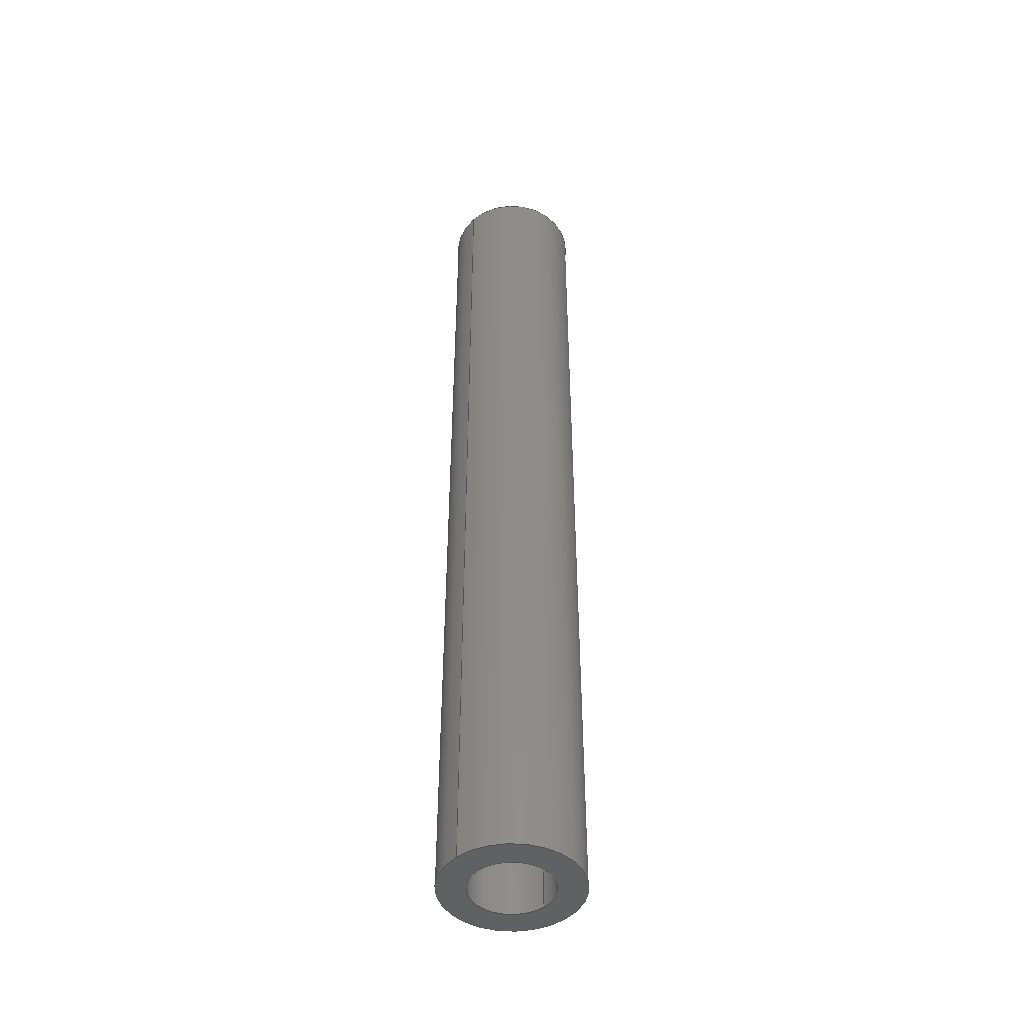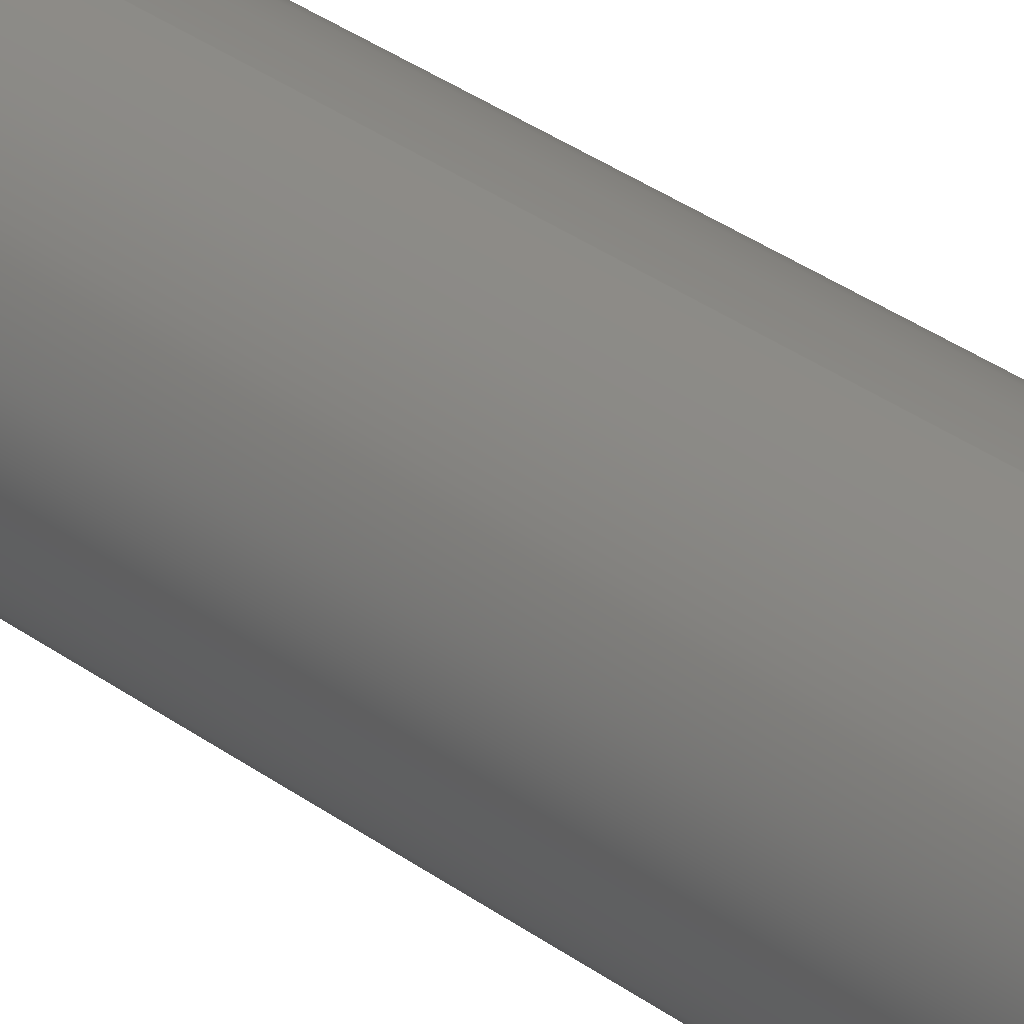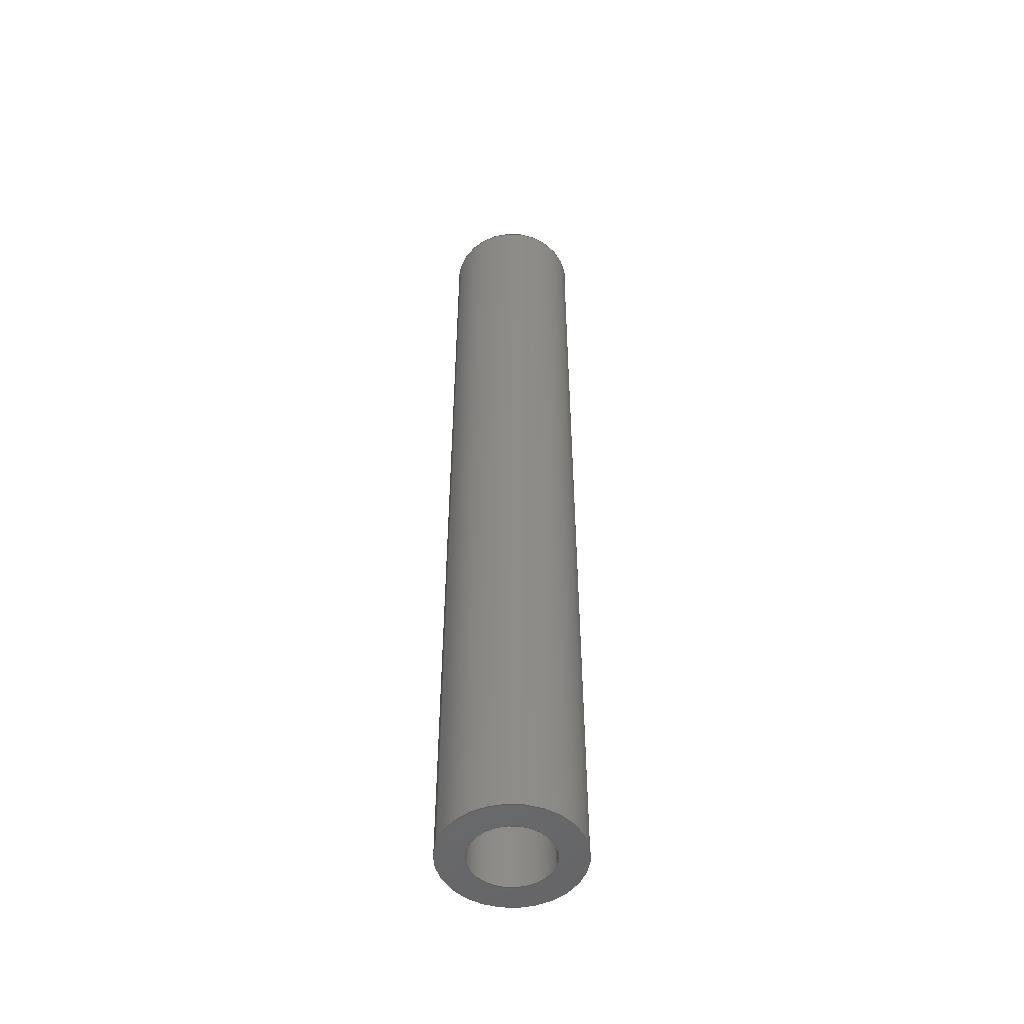
<metadata>
{"format":"step","ext":"step","renderer":"f3d","projection":"perspective","resolution":1024,"background":"white","views":[{"elev":-45.8,"azim":-135.5,"up":"+Y"},{"elev":31.1,"azim":137.0,"up":"+Z"},{"elev":-51.2,"azim":73.5,"up":"+Y"}]}
</metadata>
<code>
ISO-10303-21;
DATA;
#1 = PLANE ( 'NONE',  #84 ) ;
#2 = CARTESIAN_POINT ( 'NONE',  ( 0, 0, -2.5 ) ) ;
#3 = APPLICATION_PROTOCOL_DEFINITION ( 'international standard', 'config_control_design', 1994, #169 ) ;
#4 = CIRCLE ( 'NONE', #110, 2.5 ) ;
#5 = DIRECTION ( 'NONE',  ( -0, 1, -0 ) ) ;
#6 = ORIENTED_EDGE ( 'NONE', *, *, #197, .F. ) ;
#7 = PERSON_AND_ORGANIZATION_ROLE ( 'design_owner' ) ;
#8 = COORDINATED_UNIVERSAL_TIME_OFFSET ( 5, 0, .BEHIND. ) ;
#9 = AXIS2_PLACEMENT_3D ( 'NONE', #128, #53, #33 ) ;
#10 = APPROVAL ( #237, 'UNSPECIFIED' ) ;
#11 = CIRCLE ( 'NONE', #81, 2.5 ) ;
#12 = DIRECTION ( 'NONE',  ( 0, 0, 1 ) ) ;
#13 = CARTESIAN_POINT ( 'NONE',  ( 0, 0, 0 ) ) ;
#14 = APPROVAL_STATUS ( 'not_yet_approved' ) ;
#15 = FACE_OUTER_BOUND ( 'NONE', #137, .T. ) ;
#16 = CARTESIAN_POINT ( 'NONE',  ( 3.062e-16, 35, 2.5 ) ) ;
#17 = CC_DESIGN_APPROVAL ( #10, ( #45 ) ) ;
#18 = ORIENTED_EDGE ( 'NONE', *, *, #185, .T. ) ;
#19 = ORIENTED_EDGE ( 'NONE', *, *, #145, .F. ) ;
#20 = CC_DESIGN_DATE_AND_TIME_ASSIGNMENT ( #43, #180, ( #45 ) ) ;
#21 = PERSON_AND_ORGANIZATION ( #203, #88 ) ;
#22 = VERTEX_POINT ( 'NONE', #2 ) ;
#23 = PERSON_AND_ORGANIZATION_ROLE ( 'classification_officer' ) ;
#24 = PRODUCT_DEFINITION_FORMATION_WITH_SPECIFIED_SOURCE ( 'ANY', '', #38, .NOT_KNOWN. ) ;
#25 = CARTESIAN_POINT ( 'NONE',  ( 0, 0, 0 ) ) ;
#26 = ADVANCED_FACE ( 'NONE', ( #73 ), #133, .T. ) ;
#27 = CARTESIAN_POINT ( 'NONE',  ( 0, 0, 0 ) ) ;
#28 = PERSON_AND_ORGANIZATION ( #203, #88 ) ;
#29 = ADVANCED_FACE ( 'NONE', ( #193, #175 ), #1, .F. ) ;
#30 = CC_DESIGN_APPROVAL ( #223, ( #24 ) ) ;
#31 = CIRCLE ( 'NONE', #9, 1.5 ) ;
#32 = LINE ( 'NONE', #125, #118 ) ;
#33 = DIRECTION ( 'NONE',  ( 0, 0, 1 ) ) ;
#34 = AXIS2_PLACEMENT_3D ( 'NONE', #87, #124, #12 ) ;
#35 = DIRECTION ( 'NONE',  ( 0, -0, 1 ) ) ;
#36 = CARTESIAN_POINT ( 'NONE',  ( 0, 0, 1.5 ) ) ;
#37 = DIRECTION ( 'NONE',  ( 0, 0, 1 ) ) ;
#38 = PRODUCT ( 'Separadores_Predeterminado_sldprt', 'Separadores_Predeterminado_sldprt', '', ( #134 ) ) ;
#39 = ORIENTED_EDGE ( 'NONE', *, *, #197, .T. ) ;
#40 = CARTESIAN_POINT ( 'NONE',  ( 0, 35, 0 ) ) ;
#41 = SECURITY_CLASSIFICATION_LEVEL ( 'unclassified' ) ;
#42 = ORIENTED_EDGE ( 'NONE', *, *, #66, .F. ) ;
#43 = DATE_AND_TIME ( #219, #161 ) ;
#44 = AXIS2_PLACEMENT_3D ( 'NONE', #210, #150, #35 ) ;
#45 = PRODUCT_DEFINITION ( 'UNKNOWN', '', #24, #122 ) ;
#46 = COORDINATED_UNIVERSAL_TIME_OFFSET ( 5, 0, .BEHIND. ) ;
#47 = APPLICATION_CONTEXT ( 'configuration controlled 3d designs of mechanical parts and assemblies' ) ;
#48 = ADVANCED_BREP_SHAPE_REPRESENTATION ( 'Separadores_Predeterminado_sldprt', ( #99, #214 ), #240 ) ;
#49 = CLOSED_SHELL ( 'NONE', ( #230, #26, #238, #187, #29, #65 ) ) ;
#50 = DIRECTION ( 'NONE',  ( 0, 1, 0 ) ) ;
#51 = DIRECTION ( 'NONE',  ( -0, -1, -0 ) ) ;
#52 = AXIS2_PLACEMENT_3D ( 'NONE', #231, #5, #181 ) ;
#53 = DIRECTION ( 'NONE',  ( 0, 1, 0 ) ) ;
#54 = DIRECTION ( 'NONE',  ( -0, 1, -0 ) ) ;
#55 = CARTESIAN_POINT ( 'NONE',  ( 1.837e-16, 35, -1.5 ) ) ;
#56 = VERTEX_POINT ( 'NONE', #55 ) ;
#57 = PERSON_AND_ORGANIZATION_ROLE ( 'creator' ) ;
#58 = EDGE_LOOP ( 'NONE', ( #76, #218 ) ) ;
#59 = EDGE_LOOP ( 'NONE', ( #115, #75 ) ) ;
#60 = DIRECTION ( 'NONE',  ( 1, 0, 0 ) ) ;
#61 = VERTEX_POINT ( 'NONE', #199 ) ;
#62 = CC_DESIGN_DATE_AND_TIME_ASSIGNMENT ( #182, #204, ( #166 ) ) ;
#63 = PERSON_AND_ORGANIZATION ( #203, #88 ) ;
#64 = AXIS2_PLACEMENT_3D ( 'NONE', #248, #126, #102 ) ;
#65 = ADVANCED_FACE ( 'NONE', ( #94 ), #155, .F. ) ;
#66 = EDGE_CURVE ( 'NONE', #158, #130, #11, .T. ) ;
#67 = DIRECTION ( 'NONE',  ( -0, -1, -0 ) ) ;
#68 = CARTESIAN_POINT ( 'NONE',  ( 0, 35, 1.5 ) ) ;
#69 = LINE ( 'NONE', #16, #186 ) ;
#70 = AXIS2_PLACEMENT_3D ( 'NONE', #189, #104, #192 ) ;
#71 = CARTESIAN_POINT ( 'NONE',  ( 1.837e-16, 0, -1.5 ) ) ;
#72 = DIRECTION ( 'NONE',  ( 0, -0, 1 ) ) ;
#73 = FACE_OUTER_BOUND ( 'NONE', #112, .T. ) ;
#74 = CALENDAR_DATE ( 2020, 24, 6 ) ;
#75 = ORIENTED_EDGE ( 'NONE', *, *, #190, .F. ) ;
#76 = ORIENTED_EDGE ( 'NONE', *, *, #163, .T. ) ;
#77 = CALENDAR_DATE ( 2020, 24, 6 ) ;
#78 = EDGE_LOOP ( 'NONE', ( #178, #194, #225, #18 ) ) ;
#79 = ORIENTED_EDGE ( 'NONE', *, *, #176, .T. ) ;
#80 = APPROVAL_DATE_TIME ( #183, #223 ) ;
#81 = AXIS2_PLACEMENT_3D ( 'NONE', #40, #215, #91 ) ;
#82 = CC_DESIGN_SECURITY_CLASSIFICATION ( #166, ( #24 ) ) ;
#83 = CYLINDRICAL_SURFACE ( 'NONE', #34, 1.5 ) ;
#84 = AXIS2_PLACEMENT_3D ( 'NONE', #25, #216, #72 ) ;
#85 = CARTESIAN_POINT ( 'NONE',  ( 3.062e-16, 35, 2.5 ) ) ;
#86 = DIRECTION ( 'NONE',  ( 0, 1, 0 ) ) ;
#87 = CARTESIAN_POINT ( 'NONE',  ( 0, 0, 0 ) ) ;
#88 = ORGANIZATION ( 'UNSPECIFIED', 'UNSPECIFIED', '' ) ;
#89 = ORIENTED_EDGE ( 'NONE', *, *, #111, .F. ) ;
#90 = ORIENTED_EDGE ( 'NONE', *, *, #185, .F. ) ;
#91 = DIRECTION ( 'NONE',  ( 0, 0, 1 ) ) ;
#92 = APPROVAL_DATE_TIME ( #139, #10 ) ;
#93 = ORIENTED_EDGE ( 'NONE', *, *, #241, .T. ) ;
#94 = FACE_OUTER_BOUND ( 'NONE', #78, .T. ) ;
#95 = COORDINATED_UNIVERSAL_TIME_OFFSET ( 5, 0, .BEHIND. ) ;
#96 = LOCAL_TIME ( 14, 49, 22, #152 ) ;
#97 = LOCAL_TIME ( 14, 49, 22, #8 ) ;
#98 = VECTOR ( 'NONE', #54, 1000 ) ;
#99 = MANIFOLD_SOLID_BREP ( 'Cortar-Extruir1', #49 ) ;
#100 = CYLINDRICAL_SURFACE ( 'NONE', #179, 2.5 ) ;
#101 = ORIENTED_EDGE ( 'NONE', *, *, #141, .T. ) ;
#102 = DIRECTION ( 'NONE',  ( 0, 0, 1 ) ) ;
#103 = AXIS2_PLACEMENT_3D ( 'NONE', #117, #177, #229 ) ;
#104 = DIRECTION ( 'NONE',  ( 0, 1, 0 ) ) ;
#105 = EDGE_CURVE ( 'NONE', #56, #147, #138, .T. ) ;
#106 = SHAPE_DEFINITION_REPRESENTATION ( #195, #48 ) ;
#107 = FACE_OUTER_BOUND ( 'NONE', #114, .T. ) ;
#108 = DATE_AND_TIME ( #132, #96 ) ;
#109 = DIRECTION ( 'NONE',  ( 0, 0, 1 ) ) ;
#110 = AXIS2_PLACEMENT_3D ( 'NONE', #13, #226, #246 ) ;
#111 = EDGE_CURVE ( 'NONE', #234, #227, #205, .T. ) ;
#112 = EDGE_LOOP ( 'NONE', ( #6, #236, #159, #135 ) ) ;
#113 = APPROVAL_ROLE ( '' ) ;
#114 = EDGE_LOOP ( 'NONE', ( #153, #39 ) ) ;
#115 = ORIENTED_EDGE ( 'NONE', *, *, #176, .F. ) ;
#116 = PERSON_AND_ORGANIZATION ( #203, #88 ) ;
#117 = CARTESIAN_POINT ( 'NONE',  ( 0, 35, 0 ) ) ;
#118 = VECTOR ( 'NONE', #51, 1000 ) ;
#119 = PERSON_AND_ORGANIZATION ( #203, #88 ) ;
#120 = EDGE_LOOP ( 'NONE', ( #90, #156 ) ) ;
#121 = CALENDAR_DATE ( 2020, 24, 6 ) ;
#122 = DESIGN_CONTEXT ( 'detailed design', #169, 'design' ) ;
#123 = CC_DESIGN_PERSON_AND_ORGANIZATION_ASSIGNMENT ( #196, #57, ( #45 ) ) ;
#124 = DIRECTION ( 'NONE',  ( -0, 1, -0 ) ) ;
#125 = CARTESIAN_POINT ( 'NONE',  ( 0, 35, -2.5 ) ) ;
#126 = DIRECTION ( 'NONE',  ( 0, 1, 0 ) ) ;
#127 = DIRECTION ( 'NONE',  ( 0, 1, 0 ) ) ;
#128 = CARTESIAN_POINT ( 'NONE',  ( 0, 0, 0 ) ) ;
#129 = EDGE_LOOP ( 'NONE', ( #19, #42, #101, #79 ) ) ;
#130 = VERTEX_POINT ( 'NONE', #85 ) ;
#131 = APPROVAL_PERSON_ORGANIZATION ( #21, #223, #220 ) ;
#132 = CALENDAR_DATE ( 2020, 24, 6 ) ;
#133 = CYLINDRICAL_SURFACE ( 'NONE', #103, 2.5 ) ;
#134 = MECHANICAL_CONTEXT ( 'NONE', #47, 'mechanical' ) ;
#135 = ORIENTED_EDGE ( 'NONE', *, *, #141, .F. ) ;
#136 = ORIENTED_EDGE ( 'NONE', *, *, #212, .F. ) ;
#137 = EDGE_LOOP ( 'NONE', ( #89, #93, #198, #136 ) ) ;
#138 = CIRCLE ( 'NONE', #184, 1.5 ) ;
#139 = DATE_AND_TIME ( #74, #97 ) ;
#140 = APPROVAL_PERSON_ORGANIZATION ( #28, #244, #172 ) ;
#141 = EDGE_CURVE ( 'NONE', #158, #22, #32, .T. ) ;
#142 = CIRCLE ( 'NONE', #70, 2.5 ) ;
#143 = VECTOR ( 'NONE', #211, 1000 ) ;
#144 = UNCERTAINTY_MEASURE_WITH_UNIT (LENGTH_MEASURE( 1e-05 ), #165, 'distance_accuracy_value', 'NONE');
#145 = EDGE_CURVE ( 'NONE', #130, #61, #69, .T. ) ;
#146 = CARTESIAN_POINT ( 'NONE',  ( 0, 0, 0 ) ) ;
#147 = VERTEX_POINT ( 'NONE', #68 ) ;
#148 = AXIS2_PLACEMENT_3D ( 'NONE', #146, #127, #37 ) ;
#149 = PRODUCT_RELATED_PRODUCT_CATEGORY ( 'detail', '', ( #38 ) ) ;
#150 = DIRECTION ( 'NONE',  ( 0, 1, 0 ) ) ;
#151 = CARTESIAN_POINT ( 'NONE',  ( 0, 35, -2.5 ) ) ;
#152 = COORDINATED_UNIVERSAL_TIME_OFFSET ( 5, 0, .BEHIND. ) ;
#153 = ORIENTED_EDGE ( 'NONE', *, *, #66, .T. ) ;
#154 = CC_DESIGN_PERSON_AND_ORGANIZATION_ASSIGNMENT ( #116, #23, ( #166 ) ) ;
#155 = CYLINDRICAL_SURFACE ( 'NONE', #52, 1.5 ) ;
#156 = ORIENTED_EDGE ( 'NONE', *, *, #105, .F. ) ;
#157 = APPROVAL_STATUS ( 'not_yet_approved' ) ;
#158 = VERTEX_POINT ( 'NONE', #151 ) ;
#159 = ORIENTED_EDGE ( 'NONE', *, *, #190, .T. ) ;
#160 = APPLICATION_PROTOCOL_DEFINITION ( 'international standard', 'config_control_design', 1994, #47 ) ;
#161 = LOCAL_TIME ( 14, 49, 22, #239 ) ;
#162 = DIRECTION ( 'NONE',  ( 0, 0, 1 ) ) ;
#163 = EDGE_CURVE ( 'NONE', #227, #234, #31, .T. ) ;
#164 = LOCAL_TIME ( 14, 49, 22, #95 ) ;
#165 =( LENGTH_UNIT ( ) NAMED_UNIT ( * ) SI_UNIT ( .MILLI., .METRE. ) );
#166 = SECURITY_CLASSIFICATION ( '', '', #41 ) ;
#167 = LOCAL_TIME ( 14, 49, 22, #46 ) ;
#168 =( NAMED_UNIT ( * ) SI_UNIT ( $, .STERADIAN. ) SOLID_ANGLE_UNIT ( ) );
#169 = APPLICATION_CONTEXT ( 'configuration controlled 3d designs of mechanical parts and assemblies' ) ;
#170 = PLANE ( 'NONE',  #44 ) ;
#171 = CARTESIAN_POINT ( 'NONE',  ( 0, 35, 0 ) ) ;
#172 = APPROVAL_ROLE ( '' ) ;
#173 = CIRCLE ( 'NONE', #148, 2.5 ) ;
#174 = CARTESIAN_POINT ( 'NONE',  ( 1.837e-16, 0, -1.5 ) ) ;
#175 = FACE_OUTER_BOUND ( 'NONE', #59, .T. ) ;
#176 = EDGE_CURVE ( 'NONE', #22, #61, #173, .T. ) ;
#177 = DIRECTION ( 'NONE',  ( -0, -1, -0 ) ) ;
#178 = ORIENTED_EDGE ( 'NONE', *, *, #241, .F. ) ;
#179 = AXIS2_PLACEMENT_3D ( 'NONE', #243, #213, #188 ) ;
#180 = DATE_TIME_ROLE ( 'creation_date' ) ;
#181 = DIRECTION ( 'NONE',  ( 0, 0, 1 ) ) ;
#182 = DATE_AND_TIME ( #77, #167 ) ;
#183 = DATE_AND_TIME ( #121, #164 ) ;
#184 = AXIS2_PLACEMENT_3D ( 'NONE', #171, #50, #109 ) ;
#185 = EDGE_CURVE ( 'NONE', #147, #56, #221, .T. ) ;
#186 = VECTOR ( 'NONE', #67, 1000 ) ;
#187 = ADVANCED_FACE ( 'NONE', ( #224, #107 ), #170, .T. ) ;
#188 = DIRECTION ( 'NONE',  ( 0, 0, -1 ) ) ;
#189 = CARTESIAN_POINT ( 'NONE',  ( 0, 35, 0 ) ) ;
#190 = EDGE_CURVE ( 'NONE', #61, #22, #4, .T. ) ;
#191 = LINE ( 'NONE', #208, #143 ) ;
#192 = DIRECTION ( 'NONE',  ( 0, 0, 1 ) ) ;
#193 = FACE_BOUND ( 'NONE', #58, .T. ) ;
#194 = ORIENTED_EDGE ( 'NONE', *, *, #163, .F. ) ;
#195 = PRODUCT_DEFINITION_SHAPE ( 'NONE', 'NONE',  #45 ) ;
#196 = PERSON_AND_ORGANIZATION ( #203, #88 ) ;
#197 = EDGE_CURVE ( 'NONE', #130, #158, #142, .T. ) ;
#198 = ORIENTED_EDGE ( 'NONE', *, *, #105, .T. ) ;
#199 = CARTESIAN_POINT ( 'NONE',  ( 3.062e-16, 0, 2.5 ) ) ;
#200 = AXIS2_PLACEMENT_3D ( 'NONE', #206, #86, #247 ) ;
#201 = CC_DESIGN_PERSON_AND_ORGANIZATION_ASSIGNMENT ( #217, #232, ( #24 ) ) ;
#202 = PERSON_AND_ORGANIZATION_ROLE ( 'creator' ) ;
#203 = PERSON ( 'UNSPECIFIED', 'UNSPECIFIED', 'UNSPECIFIED', ('UNSPECIFIED'), ('UNSPECIFIED'), ('UNSPECIFIED') ) ;
#204 = DATE_TIME_ROLE ( 'classification_date' ) ;
#205 = CIRCLE ( 'NONE', #200, 1.5 ) ;
#206 = CARTESIAN_POINT ( 'NONE',  ( 0, 0, 0 ) ) ;
#207 = CC_DESIGN_PERSON_AND_ORGANIZATION_ASSIGNMENT ( #63, #7, ( #38 ) ) ;
#208 = CARTESIAN_POINT ( 'NONE',  ( 0, 0, 1.5 ) ) ;
#209 = APPROVAL_DATE_TIME ( #108, #244 ) ;
#210 = CARTESIAN_POINT ( 'NONE',  ( 0, 35, 0 ) ) ;
#211 = DIRECTION ( 'NONE',  ( -0, 1, -0 ) ) ;
#212 = EDGE_CURVE ( 'NONE', #227, #147, #191, .T. ) ;
#213 = DIRECTION ( 'NONE',  ( -0, -1, -0 ) ) ;
#214 = AXIS2_PLACEMENT_3D ( 'NONE', #27, #162, #60 ) ;
#215 = DIRECTION ( 'NONE',  ( 0, 1, 0 ) ) ;
#216 = DIRECTION ( 'NONE',  ( 0, 1, 0 ) ) ;
#217 = PERSON_AND_ORGANIZATION ( #203, #88 ) ;
#218 = ORIENTED_EDGE ( 'NONE', *, *, #111, .T. ) ;
#219 = CALENDAR_DATE ( 2020, 24, 6 ) ;
#220 = APPROVAL_ROLE ( '' ) ;
#221 = CIRCLE ( 'NONE', #64, 1.5 ) ;
#222 =( NAMED_UNIT ( * ) PLANE_ANGLE_UNIT ( ) SI_UNIT ( $, .RADIAN. ) );
#223 = APPROVAL ( #157, 'UNSPECIFIED' ) ;
#224 = FACE_BOUND ( 'NONE', #120, .T. ) ;
#225 = ORIENTED_EDGE ( 'NONE', *, *, #212, .T. ) ;
#226 = DIRECTION ( 'NONE',  ( 0, 1, 0 ) ) ;
#227 = VERTEX_POINT ( 'NONE', #36 ) ;
#228 = FACE_OUTER_BOUND ( 'NONE', #129, .T. ) ;
#229 = DIRECTION ( 'NONE',  ( 0, 0, -1 ) ) ;
#230 = ADVANCED_FACE ( 'NONE', ( #15 ), #83, .F. ) ;
#231 = CARTESIAN_POINT ( 'NONE',  ( 0, 0, 0 ) ) ;
#232 = PERSON_AND_ORGANIZATION_ROLE ( 'design_supplier' ) ;
#233 = CC_DESIGN_PERSON_AND_ORGANIZATION_ASSIGNMENT ( #119, #202, ( #24 ) ) ;
#234 = VERTEX_POINT ( 'NONE', #174 ) ;
#235 = PERSON_AND_ORGANIZATION ( #203, #88 ) ;
#236 = ORIENTED_EDGE ( 'NONE', *, *, #145, .T. ) ;
#237 = APPROVAL_STATUS ( 'not_yet_approved' ) ;
#238 = ADVANCED_FACE ( 'NONE', ( #228 ), #100, .T. ) ;
#239 = COORDINATED_UNIVERSAL_TIME_OFFSET ( 5, 0, .BEHIND. ) ;
#240 =( GEOMETRIC_REPRESENTATION_CONTEXT ( 3 ) GLOBAL_UNCERTAINTY_ASSIGNED_CONTEXT ( ( #144 ) ) GLOBAL_UNIT_ASSIGNED_CONTEXT ( ( #165, #222, #168 ) ) REPRESENTATION_CONTEXT ( 'NONE', 'WORKASPACE' ) );
#241 = EDGE_CURVE ( 'NONE', #234, #56, #249, .T. ) ;
#242 = CC_DESIGN_APPROVAL ( #244, ( #166 ) ) ;
#243 = CARTESIAN_POINT ( 'NONE',  ( 0, 35, 0 ) ) ;
#244 = APPROVAL ( #14, 'UNSPECIFIED' ) ;
#245 = APPROVAL_PERSON_ORGANIZATION ( #235, #10, #113 ) ;
#246 = DIRECTION ( 'NONE',  ( 0, 0, 1 ) ) ;
#247 = DIRECTION ( 'NONE',  ( 0, 0, 1 ) ) ;
#248 = CARTESIAN_POINT ( 'NONE',  ( 0, 35, 0 ) ) ;
#249 = LINE ( 'NONE', #71, #98 ) ;
ENDSEC;
END-ISO-10303-21;

</code>
